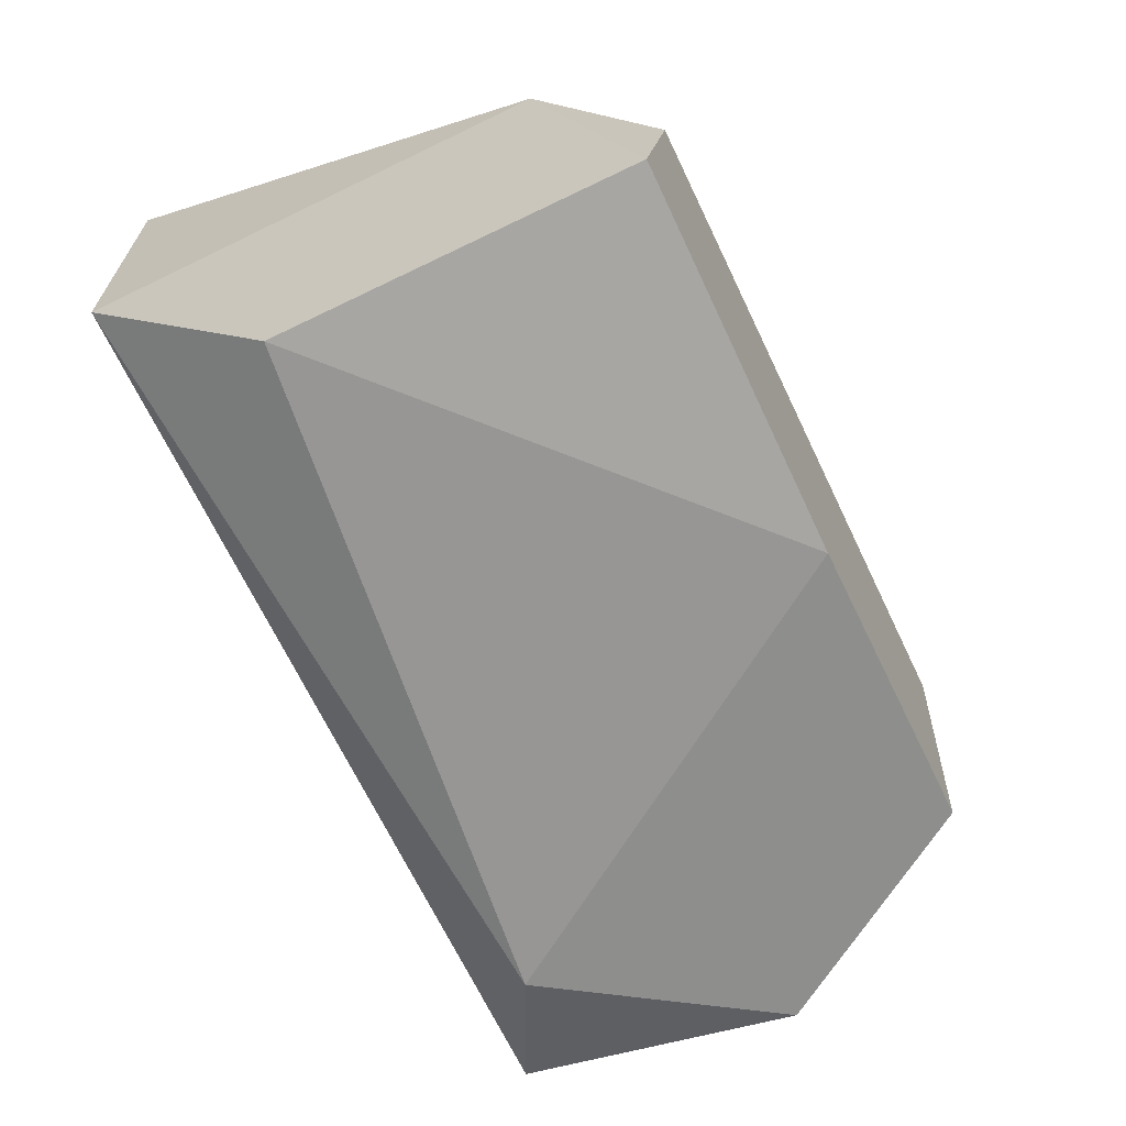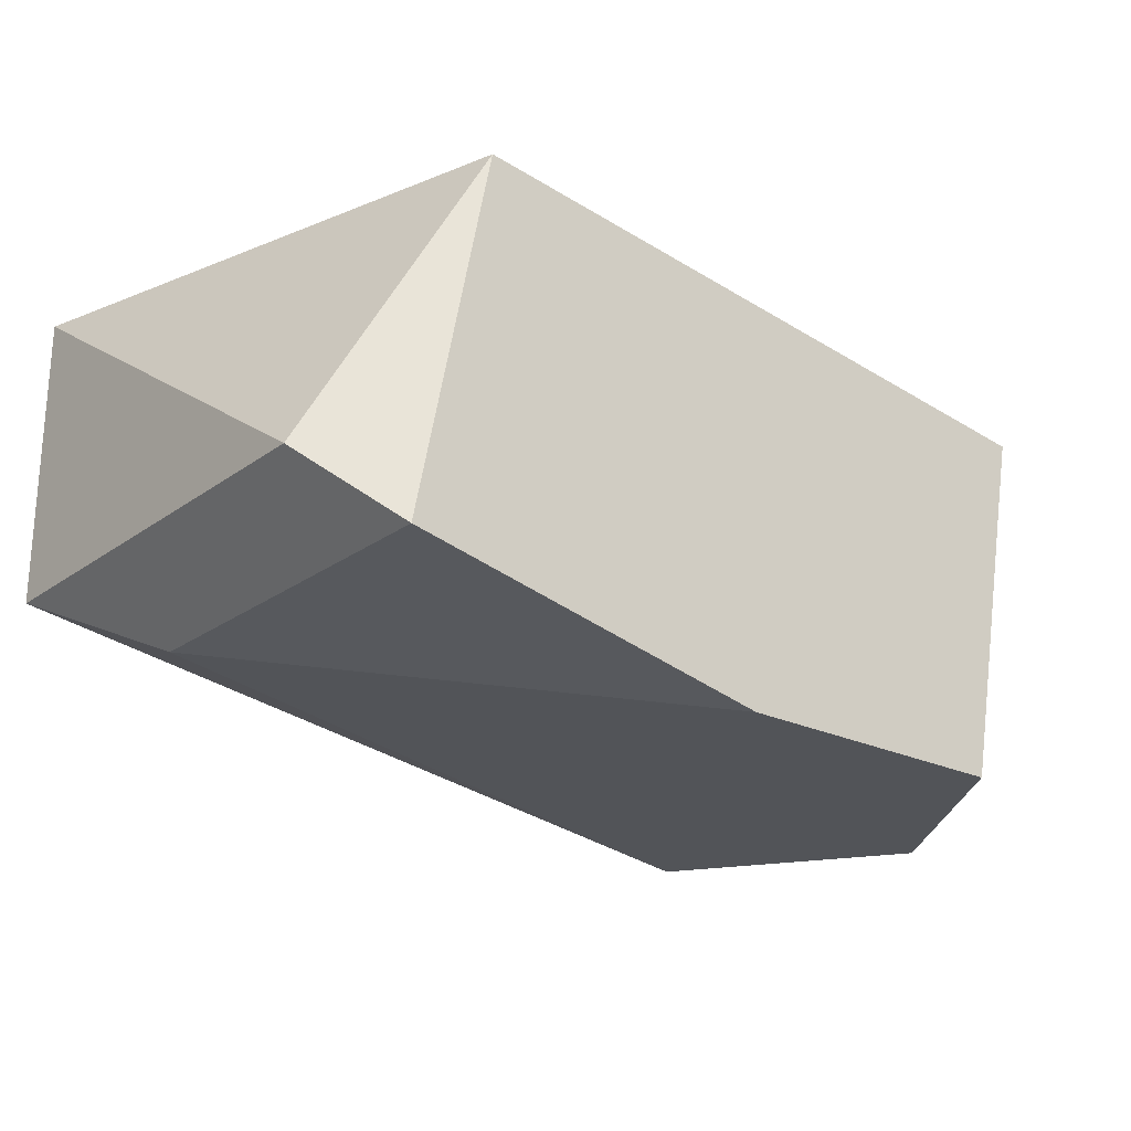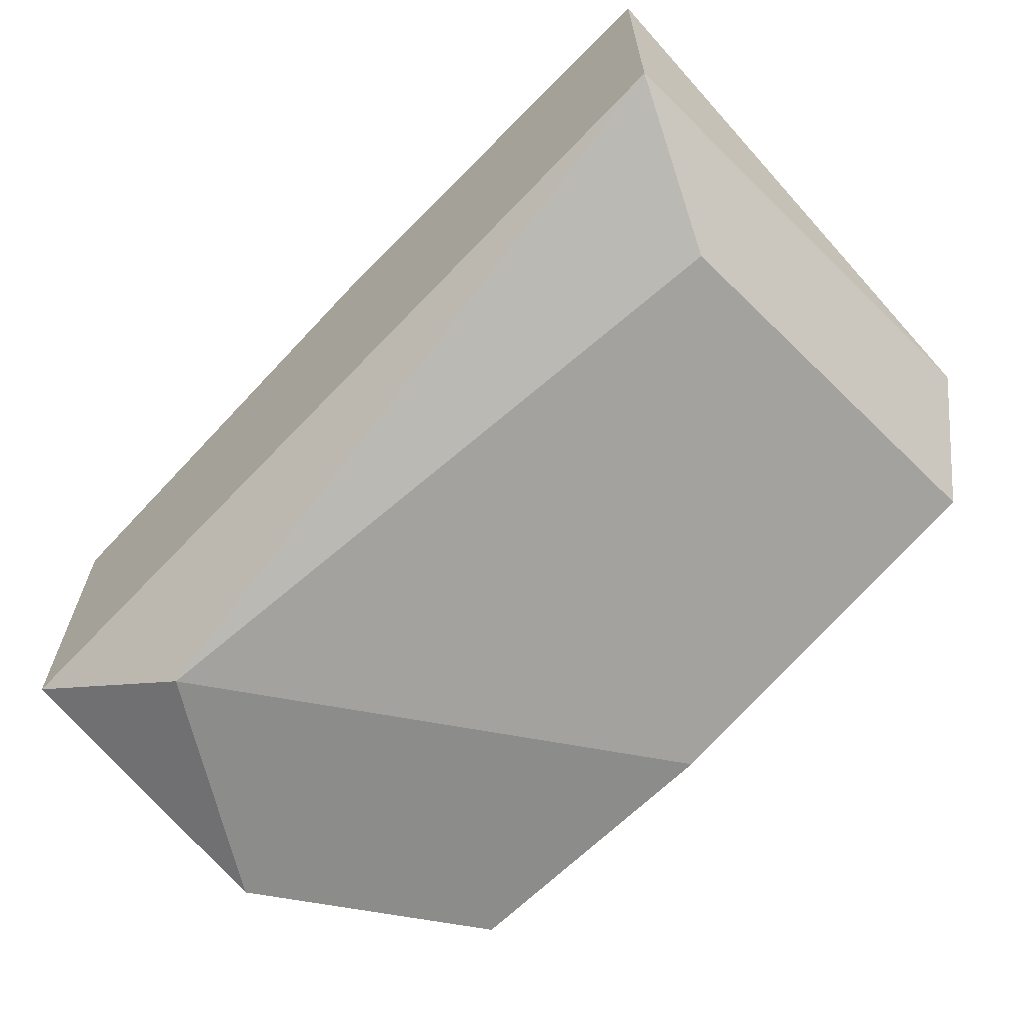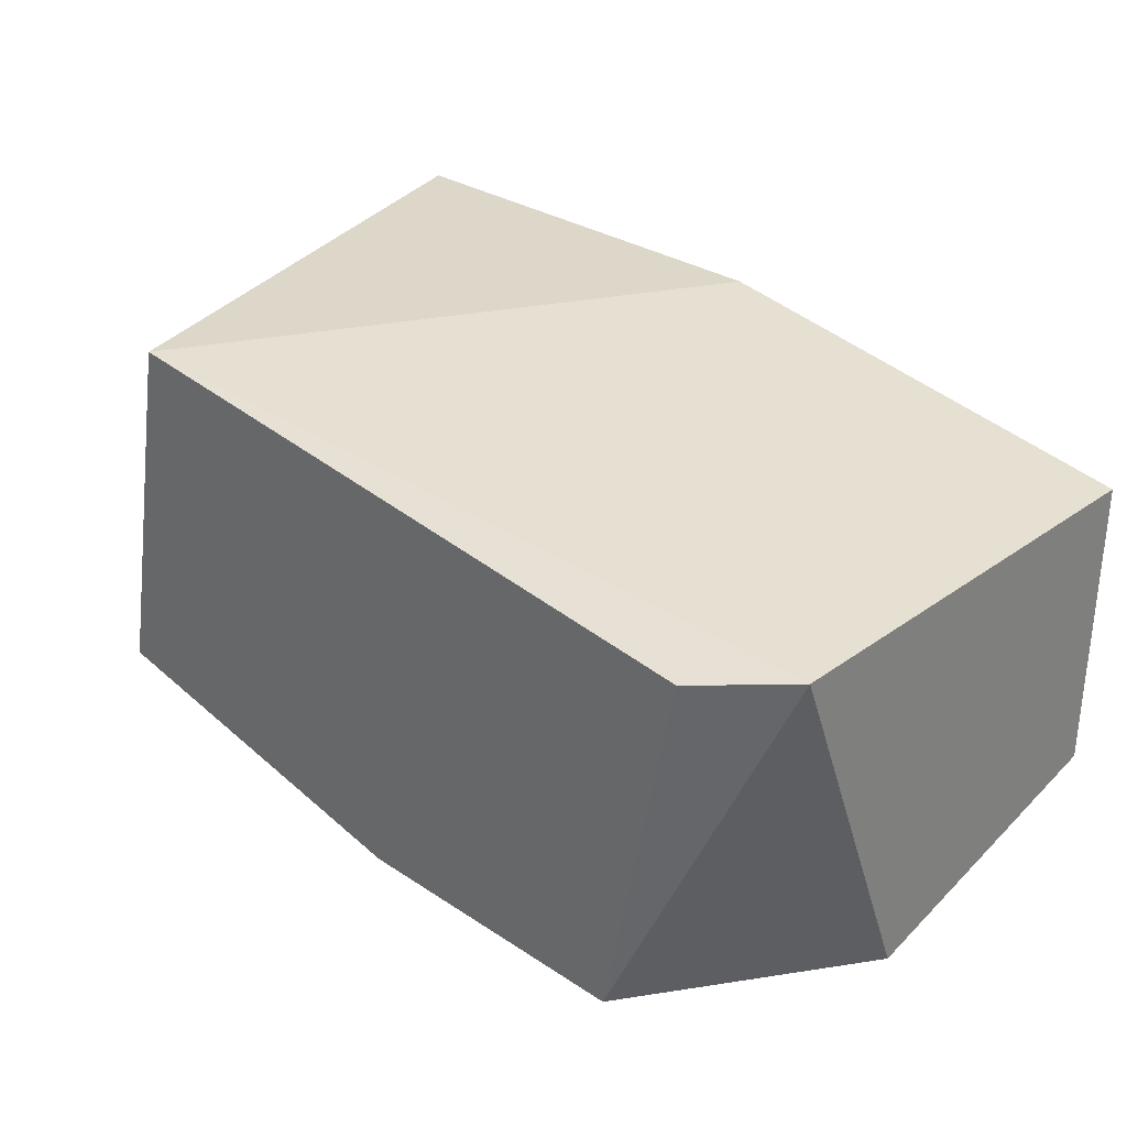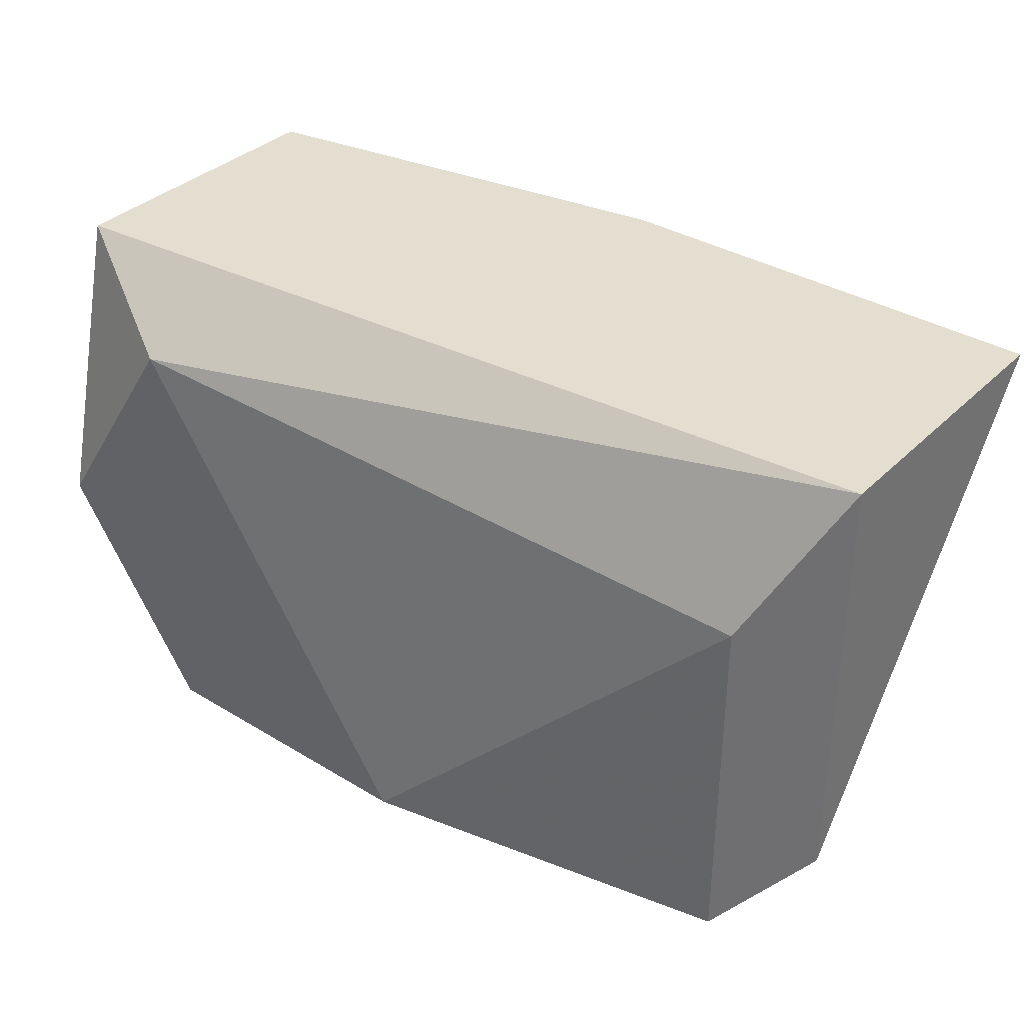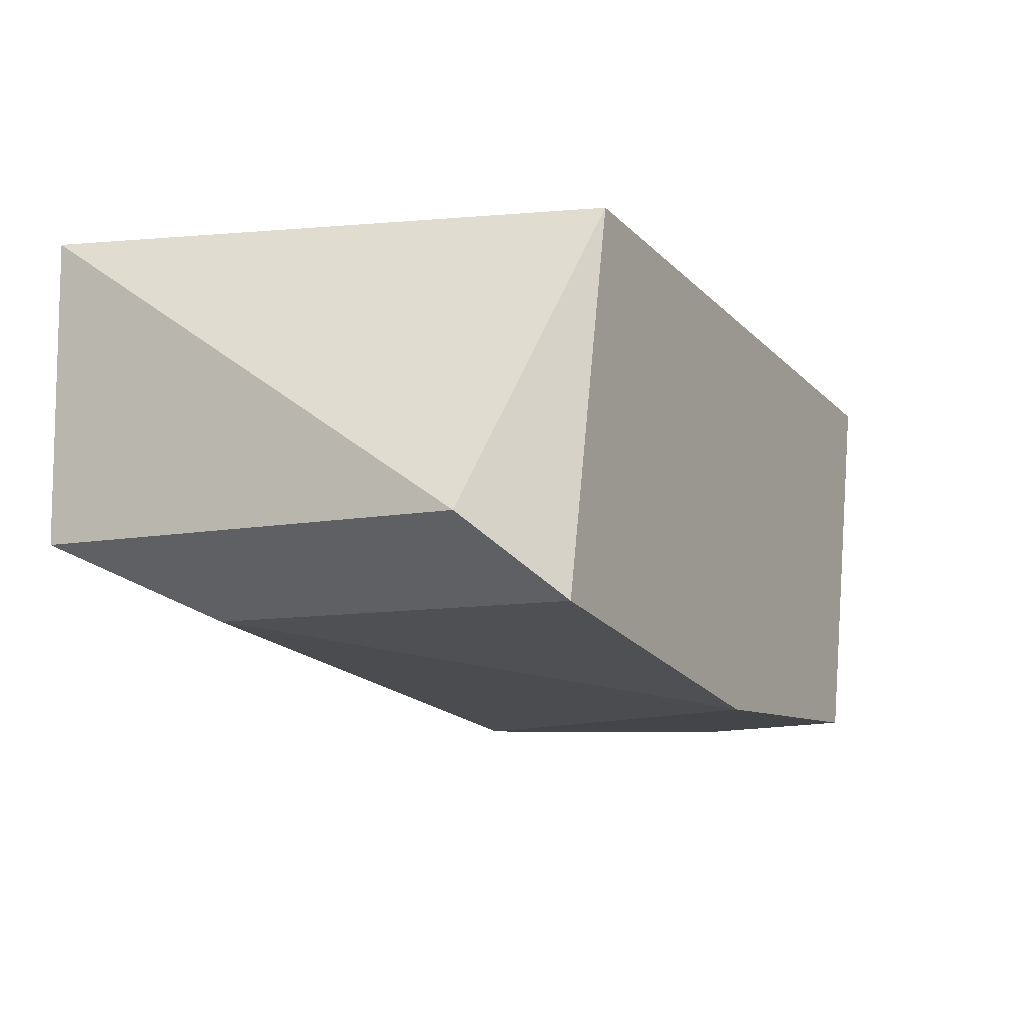
<metadata>
{"format":"obj","ext":"obj","renderer":"f3d","projection":"perspective","resolution":1024,"background":"white","views":[{"elev":-64.9,"azim":-64.0,"up":"+Z"},{"elev":-22.9,"azim":-39.6,"up":"+Z"},{"elev":-64.1,"azim":-134.4,"up":"+Z"},{"elev":30.3,"azim":43.7,"up":"+Z"},{"elev":35.7,"azim":-141.5,"up":"+Y"},{"elev":-9.0,"azim":-61.4,"up":"+Z"}]}
</metadata>
<code>
v 0.03544 -0.1051 0.02224
v 0.03544 -0.1051 0.02907
v 0.03544 -0.1153 0.02224
v 0.05421 -0.117 0.02736
v 0.05591 -0.1119 0.01883
v 0.05591 -0.1051 0.02054
v 0.05591 -0.1051 0.02736
v 0.05591 -0.1153 0.02736
v 0.03715 -0.117 0.02054
v 0.03715 -0.1085 0.02054
v 0.0525 -0.117 0.01883
v 0.0525 -0.1068 0.01883
v 0.03885 -0.117 0.02907
v 0.04568 -0.117 0.01883
v 0.04568 -0.1051 0.02907
f 11 5 8
f 7 6 2
f 14 4 13
f 2 6 1
f 2 1 3
f 13 2 3
f 6 7 5
f 1 6 12
f 6 5 12
f 5 14 12
f 7 2 15
f 2 13 15
f 3 1 10
f 12 14 10
f 1 12 10
f 4 14 11
f 14 5 11
f 14 13 9
f 13 3 9
f 3 10 9
f 10 14 9
f 13 4 8
f 5 7 8
f 7 15 8
f 15 13 8
f 4 11 8

</code>
